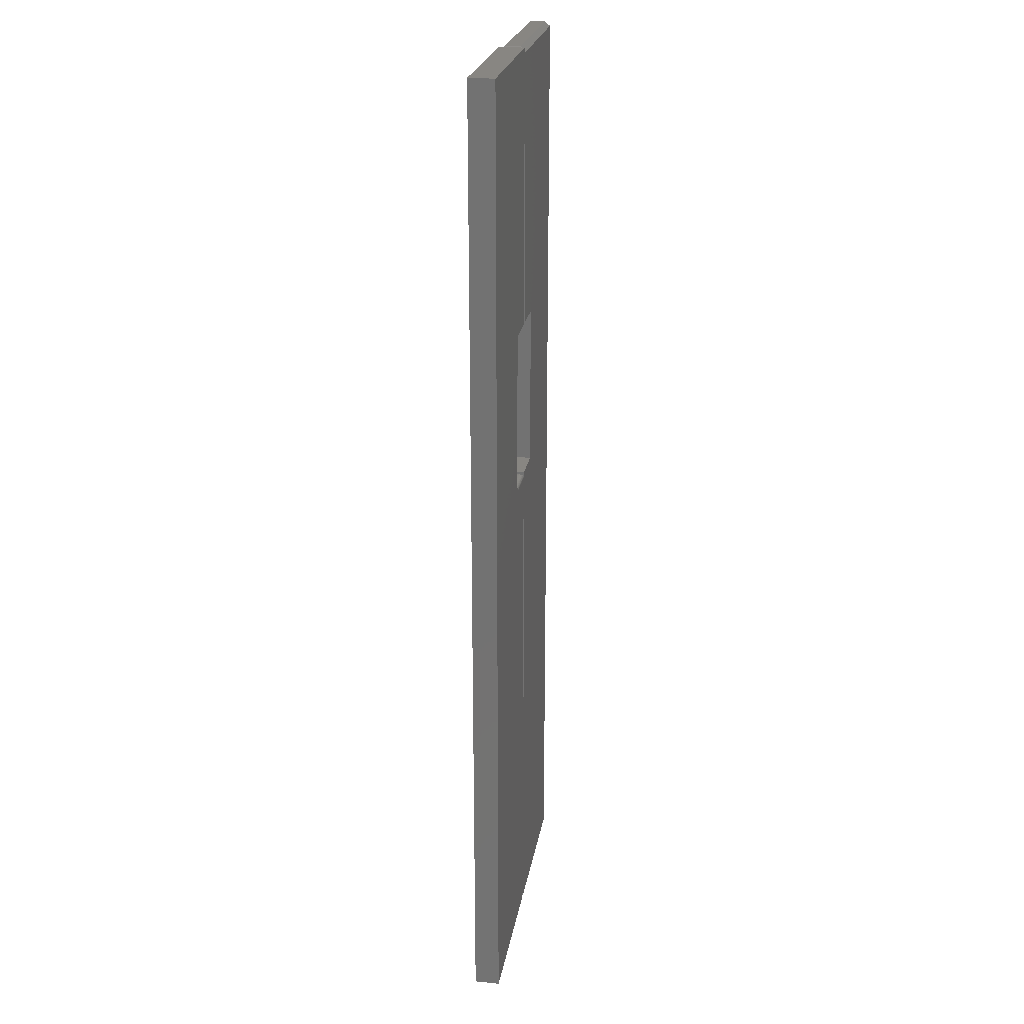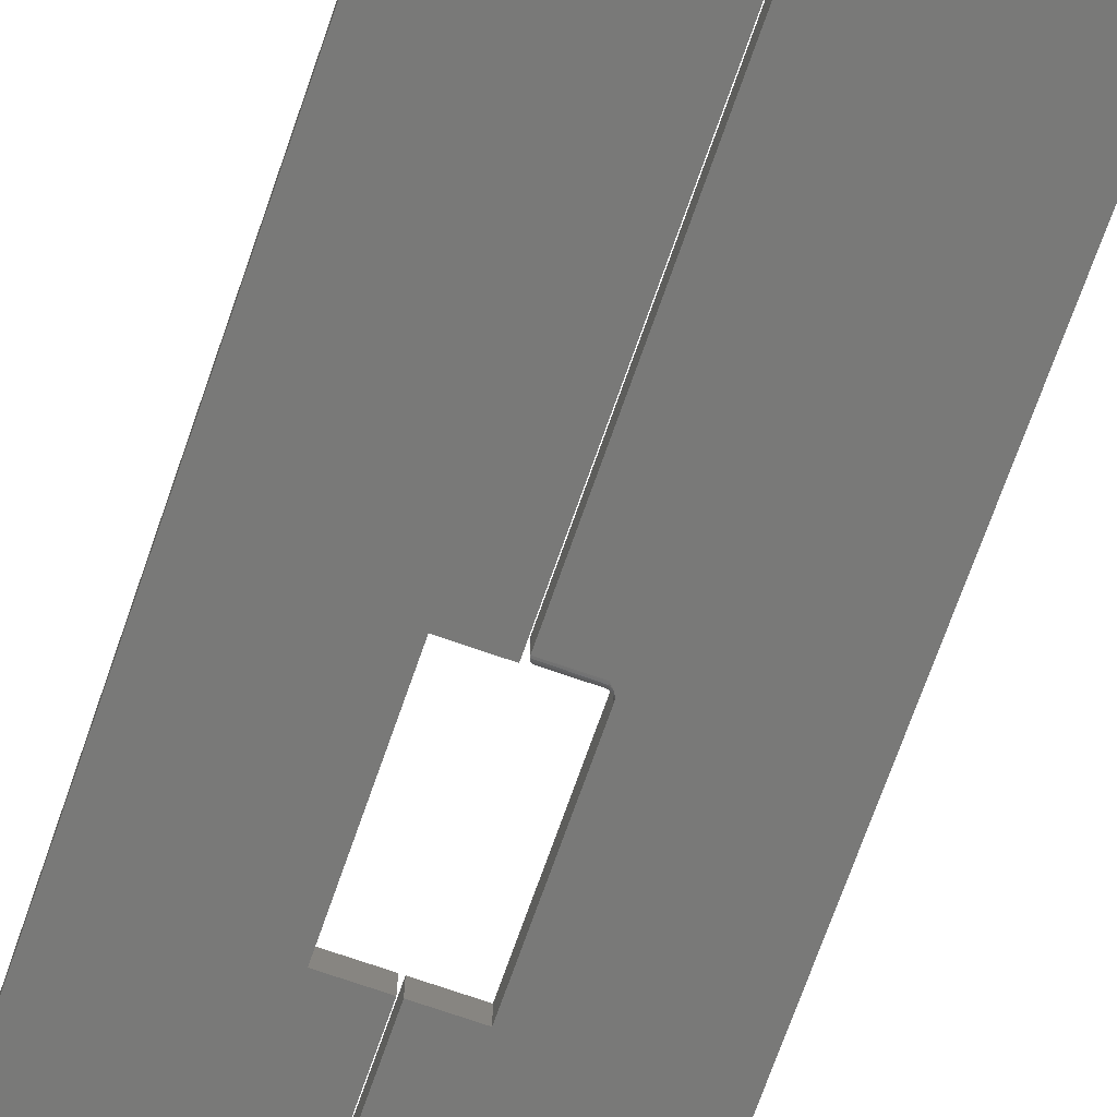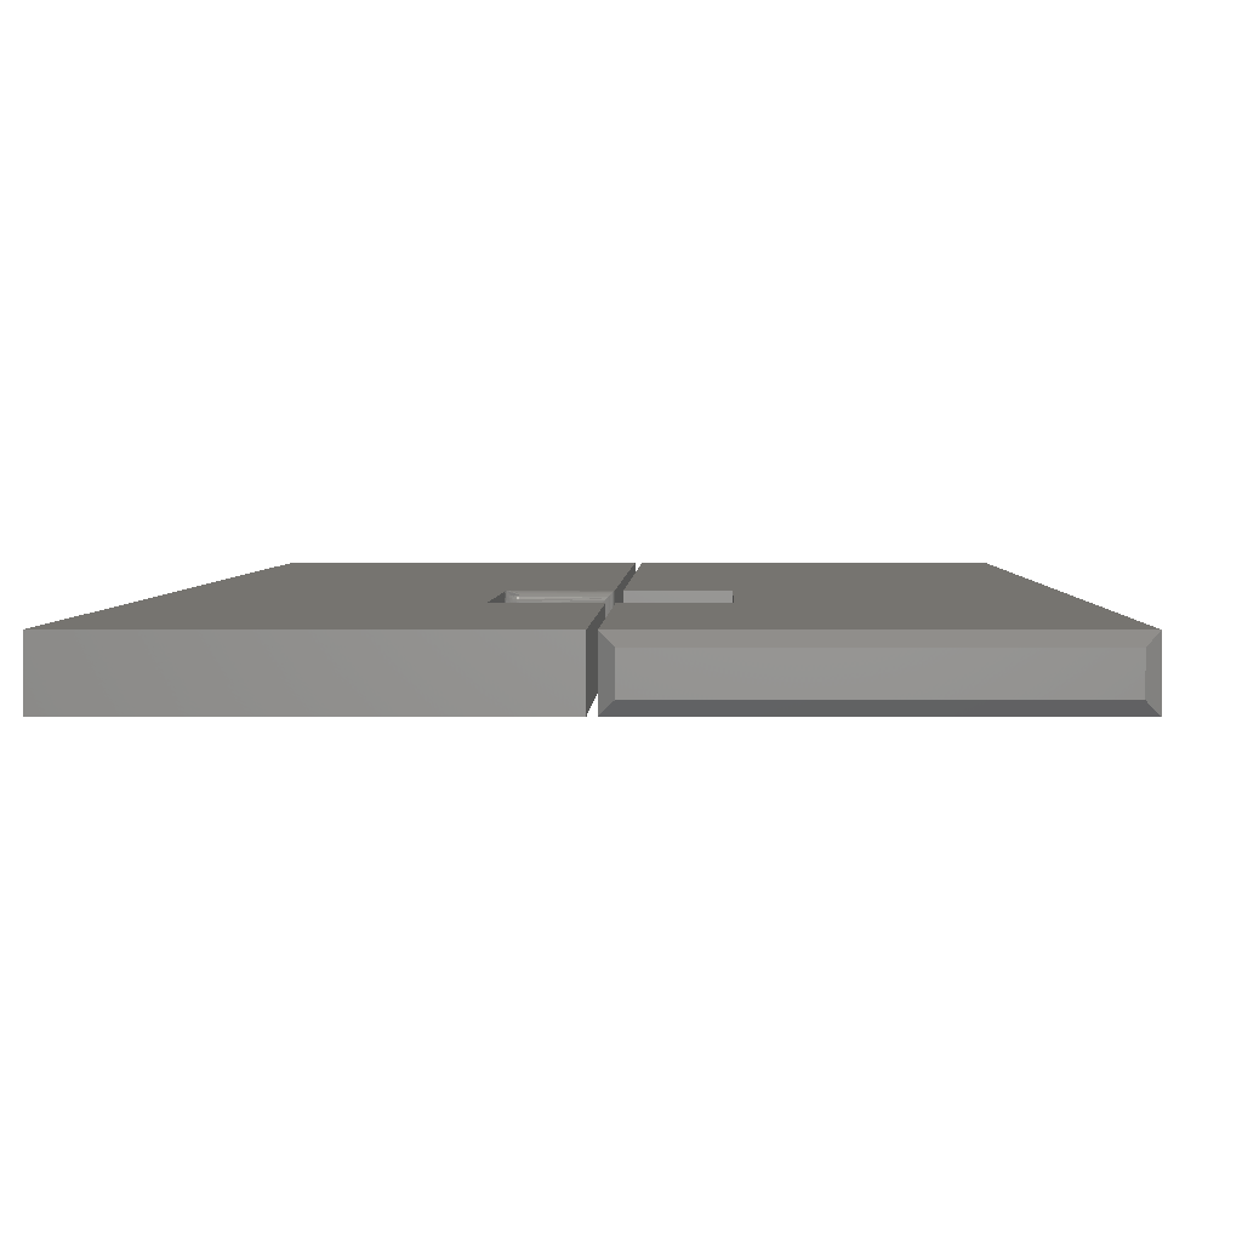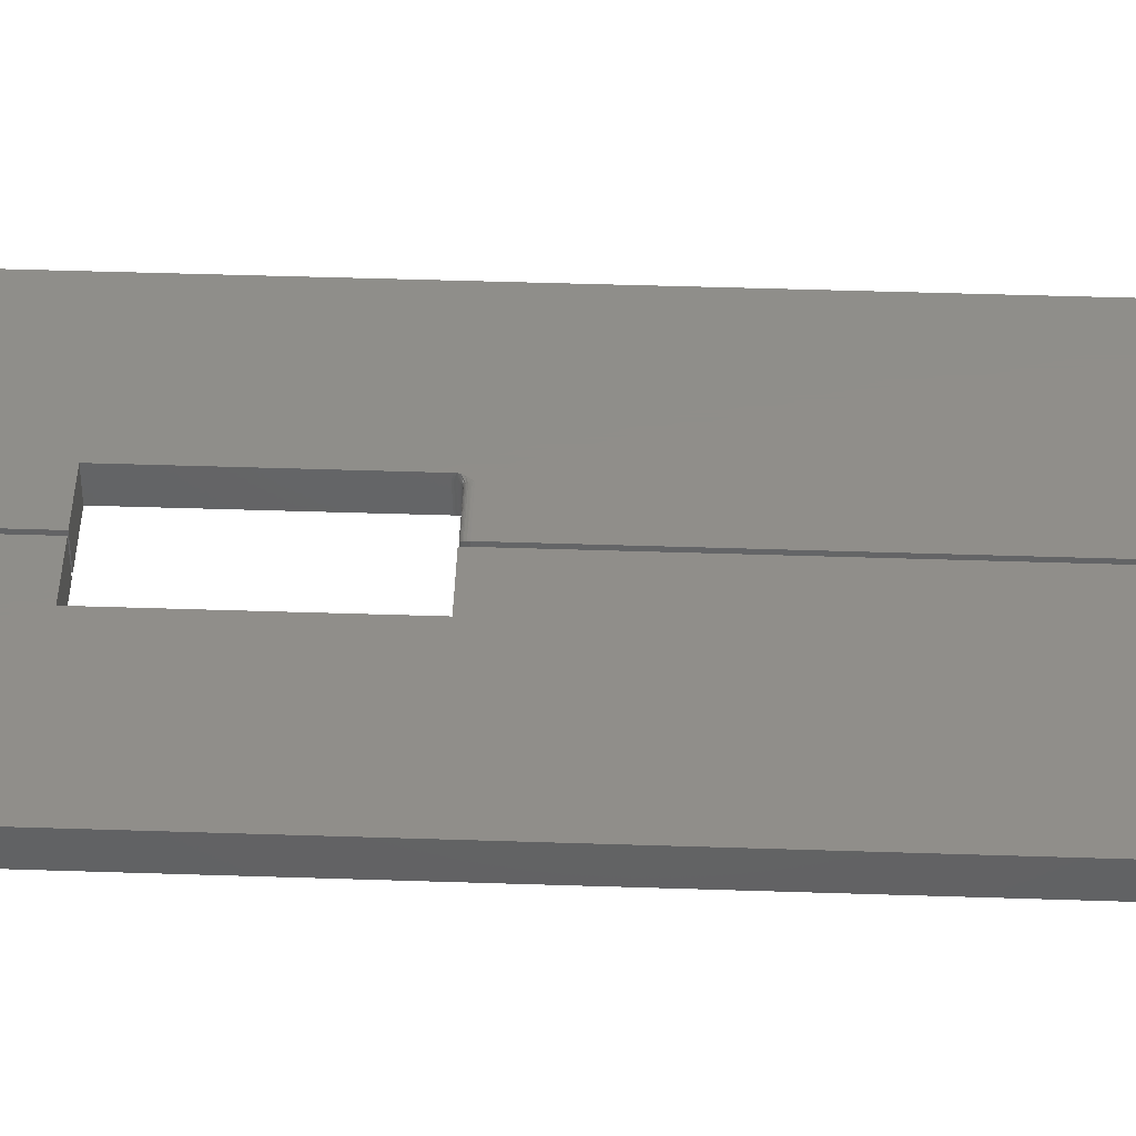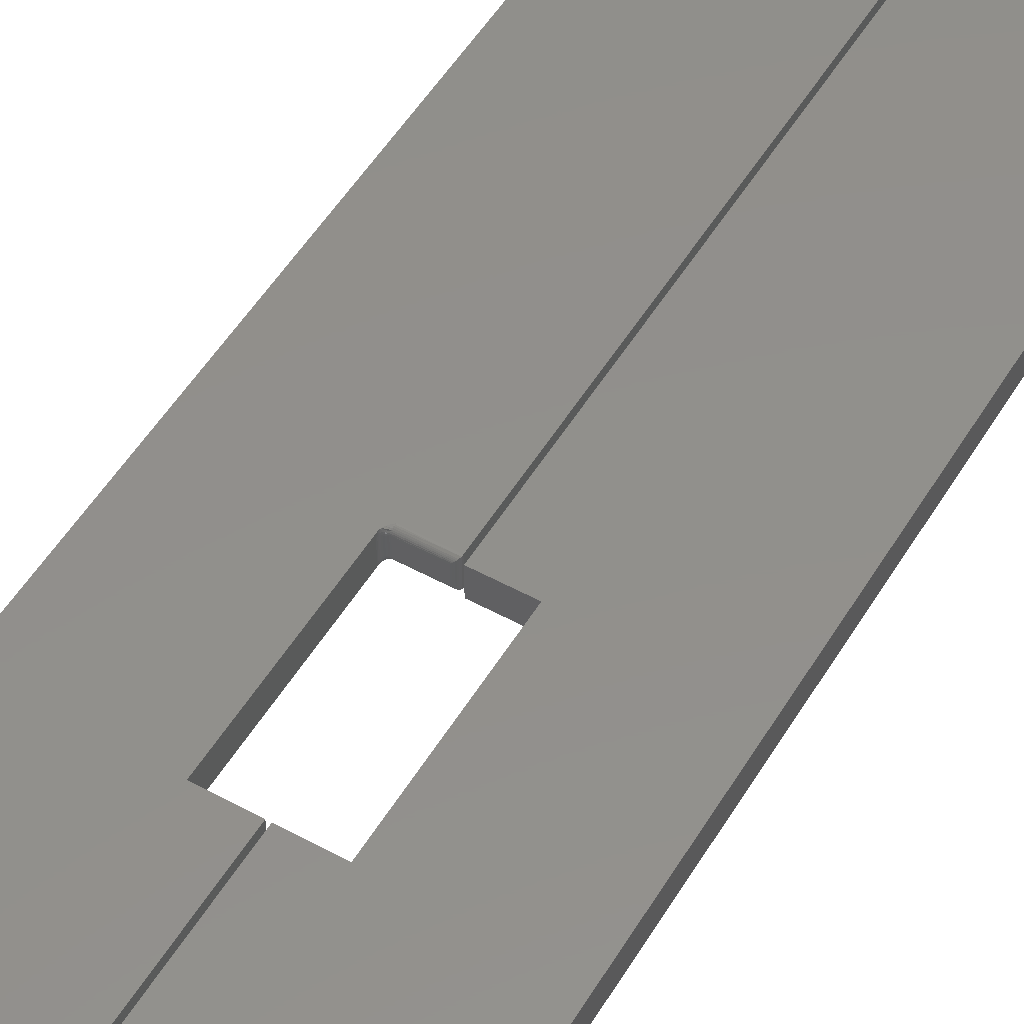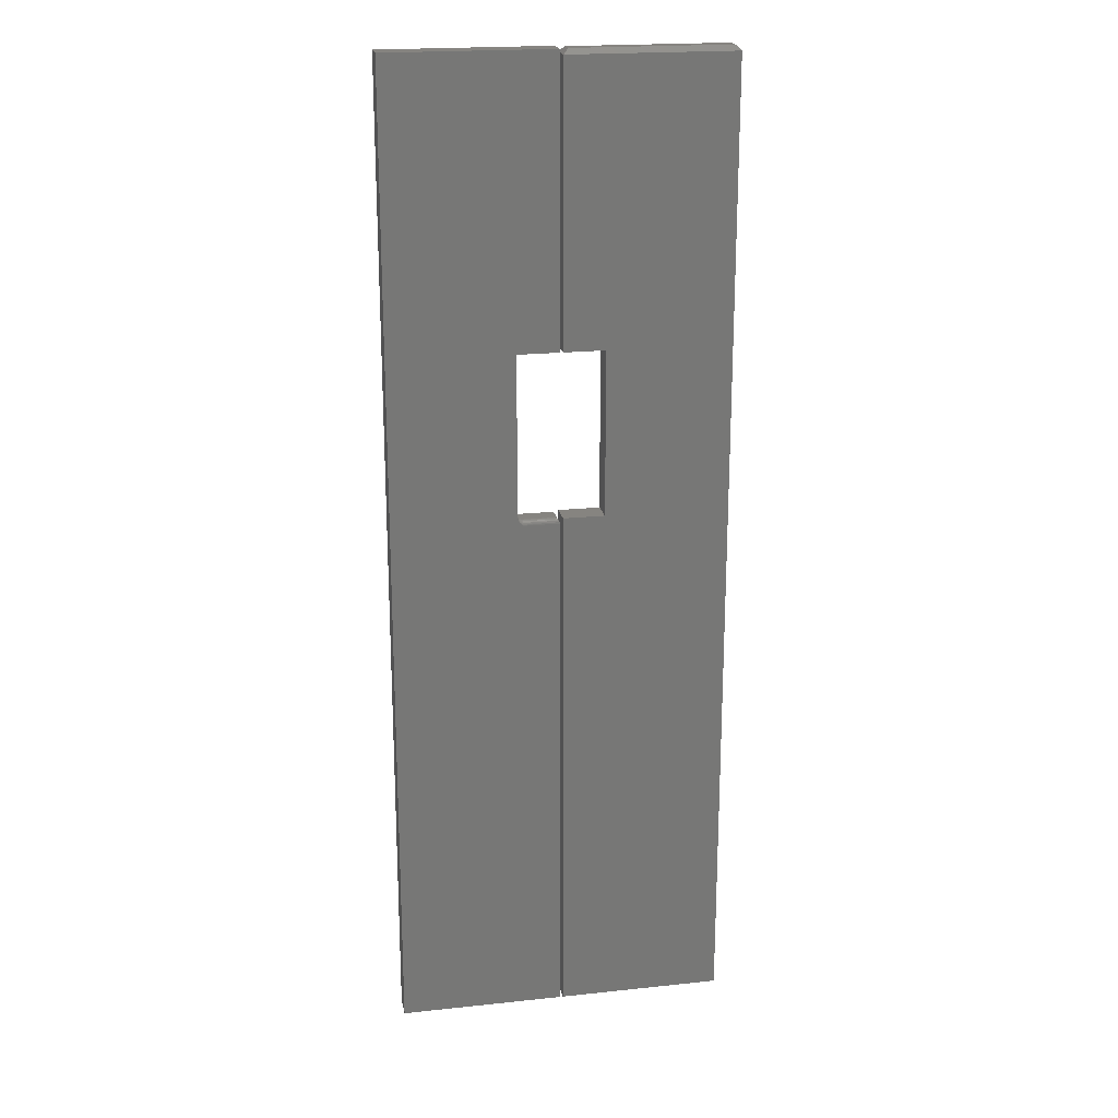
<metadata>
{"format":"stl","ext":"stl","renderer":"f3d","projection":"perspective","resolution":1024,"background":"white","views":[{"elev":23.4,"azim":99.4,"up":"+Y"},{"elev":-71.8,"azim":-19.3,"up":"+Z"},{"elev":1.8,"azim":-179.0,"up":"+Z"},{"elev":45.0,"azim":-87.8,"up":"+Z"},{"elev":52.2,"azim":-149.5,"up":"+Z"},{"elev":20.4,"azim":169.1,"up":"+Y"}]}
</metadata>
<code>
# stl→obj: 145 verts, 282 faces
v 0.007812 0.07105 0.007812
v 0.05535 0.0709 0.006288
v 0.006571 0.07095 0.006567
v 0.05535 0.07105 0.007812
v 0.0003152 0.06544 0.0003152
v 0.001405 0.06771 0.001405
v 0.05535 0.06623 0.0005947
v 0.05535 0.06758 0.001317
v 0.003156 0.06951 0.003156
v 0.004218 0.07018 0.004218
v 0.005364 0.07066 0.005364
v 0.05535 0.06974 0.003472
v 0.05535 0.07046 0.004823
v 0.05535 0.06324 0
v 0 0.06324 0
v 0.05535 0.06476 0.0001501
v 0.05535 0.06876 0.002288
v 0.00221 0.06868 0.00221
v 0.05535 0.07105 0.03125
v 0.006567 0.07095 0.03249
v 0.05535 0.0709 0.03277
v 0.007812 0.07105 0.03125
v 0.005364 0.07066 0.0337
v 0.004218 0.07018 0.03484
v 0.05535 0.07046 0.03424
v 0.003156 0.06951 0.03591
v 0.05535 0.06974 0.03559
v 0.05535 0.06758 0.03775
v 0.0003152 0.06544 0.03875
v 0.05535 0.06623 0.03847
v 0.05535 0.06876 0.03677
v 0.00221 0.06868 0.03685
v 0.001405 0.06771 0.03766
v 0 0.06324 0.03906
v 0.05535 0.06324 0.03906
v 0.05535 0.06476 0.03891
v 0.06316 0.3237 0
v 0.06316 0.07677 0
v 0.06316 0.07792 0.002468
v 0.06316 0.07863 0.005099
v 0.06316 0.07887 0.007812
v 0.06316 0.3237 0.03906
v 0.06316 0.07887 0.03125
v 0.06316 0.07863 0.03396
v 0.06316 0.07792 0.03659
v 0.06316 0.07677 0.03906
v 0.2526 -0.75 0.03906
v 0.2526 0.75 0.03906
v 0.06306 0.07536 0.03906
v 0.06279 0.07394 0.03906
v 0.06234 0.07253 0.03906
v 0.06096 0.06979 0.03906
v 0.05798 0.06595 0.03906
v 0 -0.75 0.03906
v 0 0.3237 0.03906
v 0 0.75 0.03906
v 0.2526 -0.75 0
v 0 -0.75 0
v 0.06007 0.06847 0
v 0.06172 0.07114 0
v 0.06234 0.07253 0
v 0.06279 0.07394 0
v 0.06306 0.07536 0
v 0.2526 0.75 0
v 0 0.3237 0
v 0 0.75 0
v 0.05687 0.06629 0.03861
v 0.06184 0.07262 0.03752
v 0.06087 0.07164 0.03686
v 0.05969 0.07083 0.03632
v 0.05834 0.07023 0.03592
v 0.05687 0.06986 0.03567
v 0.06087 0.07334 0.03125
v 0.06184 0.07431 0.03345
v 0.06184 0.07452 0.03125
v 0.06256 0.07563 0.03372
v 0.06256 0.07588 0.03125
v 0.06301 0.07707 0.034
v 0.06301 0.07734 0.03125
v 0.06087 0.07315 0.03322
v 0.05969 0.07237 0.03125
v 0.05969 0.07219 0.03303
v 0.05834 0.07165 0.03125
v 0.05834 0.07149 0.03289
v 0.05687 0.0712 0.03125
v 0.05687 0.07105 0.0328
v 0.06087 0.07257 0.03512
v 0.06184 0.07367 0.03557
v 0.06256 0.07491 0.03609
v 0.06301 0.07627 0.03665
v 0.05969 0.07167 0.03474
v 0.05834 0.07101 0.03447
v 0.05687 0.0706 0.0343
v 0.06184 0.07262 0.001543
v 0.06087 0.07038 0.0006702
v 0.05687 0.06766 0.001192
v 0.05834 0.06791 0.0008222
v 0.06087 0.07315 0.005842
v 0.06184 0.07452 0.007812
v 0.06184 0.07431 0.005611
v 0.06256 0.07588 0.007812
v 0.06256 0.07563 0.005347
v 0.06301 0.07734 0.007812
v 0.06301 0.07707 0.005062
v 0.06087 0.07334 0.007812
v 0.05969 0.07219 0.006031
v 0.05969 0.07237 0.007812
v 0.05834 0.07149 0.006172
v 0.05834 0.07165 0.007812
v 0.05687 0.07105 0.006259
v 0.05687 0.0712 0.007812
v 0.06087 0.07257 0.003947
v 0.06184 0.07367 0.003494
v 0.06256 0.07491 0.002977
v 0.06301 0.07627 0.002416
v 0.05969 0.07167 0.004319
v 0.05834 0.07101 0.004595
v 0.05687 0.0706 0.004765
v 0.06087 0.07164 0.002201
v 0.05969 0.07083 0.002741
v 0.05834 0.07023 0.003142
v 0.05687 0.06986 0.003389
v 0.05969 0.0697 0.001357
v 0.05834 0.06918 0.001868
v 0.05687 0.06887 0.002182
v -0.2578 -0.75 0.03906
v -0.005181 -0.75 0.03906
v -0.005181 0.07105 0.03906
v -0.06834 0.07105 0.03906
v -0.06834 0.3237 0.03906
v -0.2578 0.7422 0.03906
v -0.005181 0.7422 0.03906
v -0.005181 0.3237 0.03906
v -0.2578 -0.75 0
v -0.2578 0.7422 0
v -0.06834 0.3237 0
v -0.06834 0.07105 0
v -0.005181 0.07105 0
v -0.005181 -0.75 0
v -0.005181 0.7422 8.674e-19
v -0.005181 0.3237 0
v -0.01299 0.75 0.03125
v -0.01299 0.75 0.007812
v -0.25 0.75 0.03125
v -0.25 0.75 0.007812
f 1 2 3
f 1 4 2
f 5 6 7
f 7 6 8
f 9 10 11
f 12 11 13
f 13 11 3
f 13 3 2
f 14 15 16
f 16 15 5
f 16 5 7
f 8 6 17
f 17 6 18
f 17 18 12
f 12 18 9
f 12 9 11
f 19 20 21
f 19 22 20
f 21 20 23
f 21 23 24
f 21 24 25
f 25 24 26
f 25 26 27
f 28 29 30
f 27 26 31
f 31 26 32
f 31 32 28
f 28 32 33
f 28 33 29
f 34 35 29
f 29 35 36
f 29 36 30
f 19 4 22
f 22 4 1
f 37 38 39
f 37 39 40
f 37 40 41
f 37 41 42
f 42 41 43
f 42 43 44
f 42 44 45
f 42 45 46
f 47 48 42
f 47 42 46
f 47 46 49
f 47 49 50
f 47 50 51
f 47 51 52
f 47 52 53
f 47 53 35
f 47 35 34
f 47 34 54
f 55 42 56
f 56 42 48
f 57 58 15
f 57 15 14
f 57 14 59
f 57 59 60
f 57 60 61
f 57 61 62
f 57 62 63
f 57 63 38
f 57 38 37
f 57 37 64
f 65 66 37
f 37 66 64
f 53 67 35
f 67 36 35
f 52 31 28
f 28 53 52
f 51 68 69
f 51 69 70
f 31 51 70
f 31 52 51
f 30 36 67
f 67 53 28
f 30 67 28
f 51 50 68
f 31 70 71
f 31 71 72
f 27 31 72
f 73 74 75
f 75 74 76
f 75 76 77
f 77 76 78
f 77 78 79
f 79 78 44
f 79 44 43
f 74 73 80
f 80 73 81
f 80 81 82
f 82 81 83
f 82 83 84
f 84 83 85
f 84 85 86
f 86 85 19
f 86 19 21
f 87 68 88
f 88 68 50
f 88 50 89
f 89 50 49
f 89 49 90
f 90 49 46
f 90 46 45
f 68 87 69
f 69 87 91
f 69 91 70
f 70 91 92
f 70 92 71
f 71 92 93
f 71 93 72
f 72 93 25
f 72 25 27
f 80 88 74
f 74 88 89
f 74 89 76
f 76 89 90
f 76 90 78
f 78 90 45
f 78 45 44
f 88 80 87
f 87 80 82
f 87 82 91
f 91 82 84
f 91 84 92
f 92 84 86
f 92 86 93
f 93 86 21
f 93 21 25
f 16 59 14
f 94 62 61
f 95 60 59
f 7 8 96
f 7 96 97
f 7 97 59
f 7 59 16
f 98 99 100
f 100 99 101
f 100 101 102
f 102 101 103
f 102 103 104
f 104 103 41
f 104 41 40
f 99 98 105
f 105 98 106
f 105 106 107
f 107 106 108
f 107 108 109
f 109 108 110
f 109 110 111
f 111 110 2
f 111 2 4
f 112 100 113
f 113 100 102
f 113 102 114
f 114 102 104
f 114 104 115
f 115 104 40
f 115 40 39
f 100 112 98
f 98 112 116
f 98 116 106
f 106 116 117
f 106 117 108
f 108 117 118
f 108 118 110
f 110 118 13
f 110 13 2
f 119 113 94
f 94 113 114
f 94 114 62
f 62 114 115
f 62 115 63
f 63 115 39
f 63 39 38
f 113 119 112
f 112 119 120
f 112 120 116
f 116 120 121
f 116 121 117
f 117 121 122
f 117 122 118
f 118 122 12
f 118 12 13
f 61 60 94
f 94 60 95
f 94 95 119
f 119 95 123
f 119 123 120
f 120 123 124
f 120 124 121
f 121 124 125
f 121 125 122
f 122 125 17
f 122 17 12
f 95 59 123
f 123 59 97
f 123 97 124
f 124 97 96
f 124 96 125
f 125 96 8
f 125 8 17
f 105 75 99
f 99 75 77
f 99 77 101
f 101 77 79
f 101 79 103
f 103 79 43
f 103 43 41
f 75 105 73
f 73 105 107
f 73 107 81
f 81 107 109
f 81 109 83
f 83 109 111
f 83 111 85
f 85 111 4
f 85 4 19
f 55 65 42
f 42 65 37
f 34 15 54
f 54 15 58
f 47 57 48
f 48 57 64
f 22 3 20
f 22 1 3
f 5 33 6
f 33 32 6
f 6 32 18
f 32 26 18
f 18 26 9
f 26 24 9
f 9 24 10
f 24 23 10
f 10 23 11
f 23 20 11
f 11 20 3
f 15 34 5
f 5 34 29
f 5 29 33
f 56 66 55
f 55 66 65
f 48 64 56
f 56 64 66
f 54 58 47
f 47 58 57
f 126 127 128
f 126 128 129
f 126 129 130
f 126 130 131
f 131 130 132
f 132 130 133
f 134 135 136
f 134 136 137
f 134 137 138
f 134 138 139
f 135 140 136
f 136 140 141
f 131 135 126
f 126 135 134
f 142 143 144
f 144 143 145
f 133 141 132
f 132 141 140
f 140 143 132
f 132 143 142
f 140 135 143
f 143 135 145
f 135 131 145
f 145 131 144
f 132 142 131
f 131 142 144
f 130 136 133
f 133 136 141
f 129 137 130
f 130 137 136
f 128 138 129
f 129 138 137
f 127 139 128
f 128 139 138
f 126 134 127
f 127 134 139

</code>
